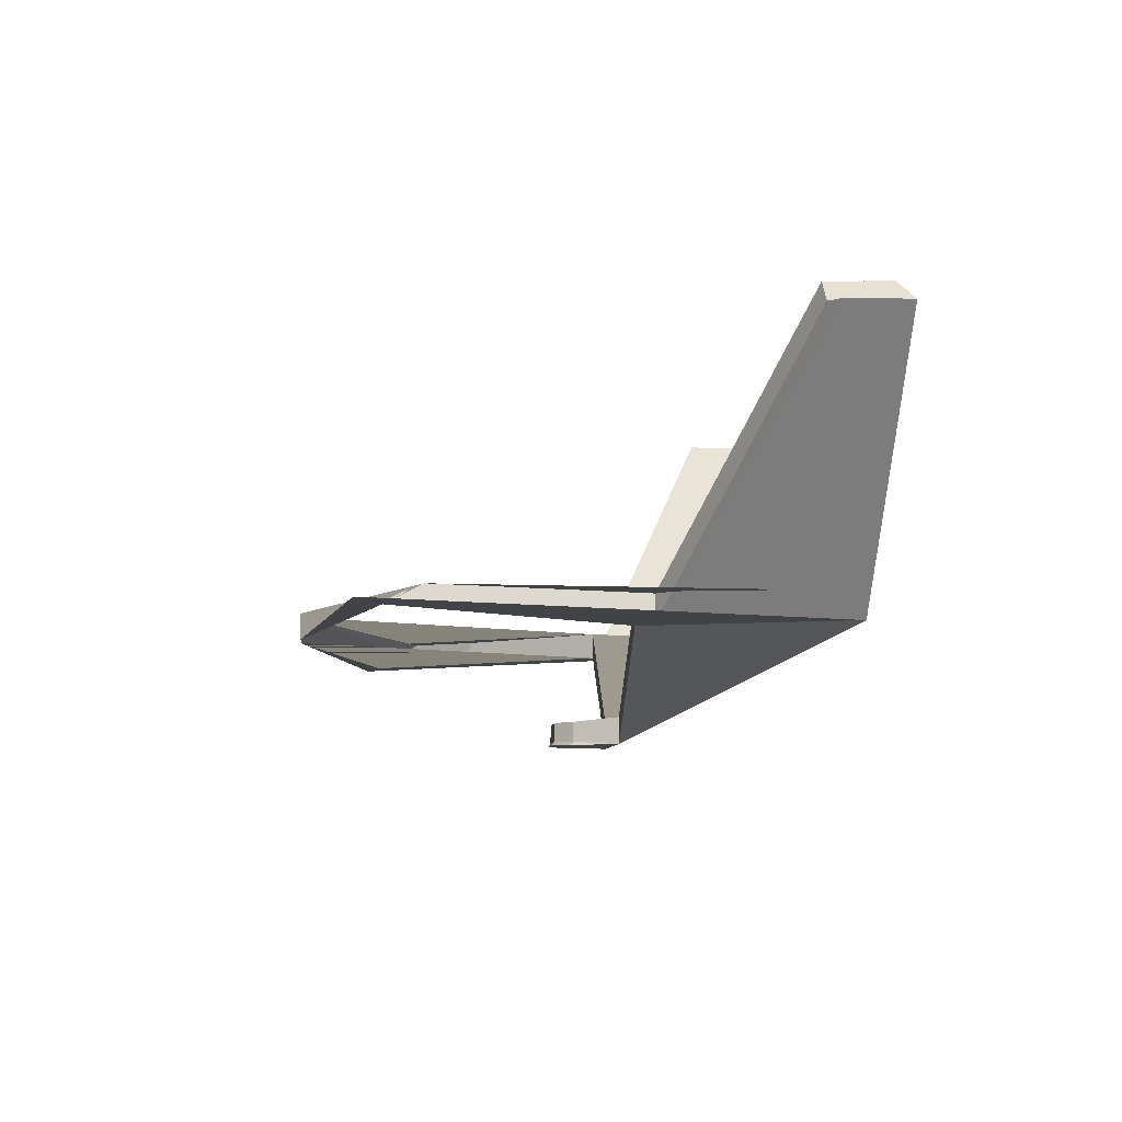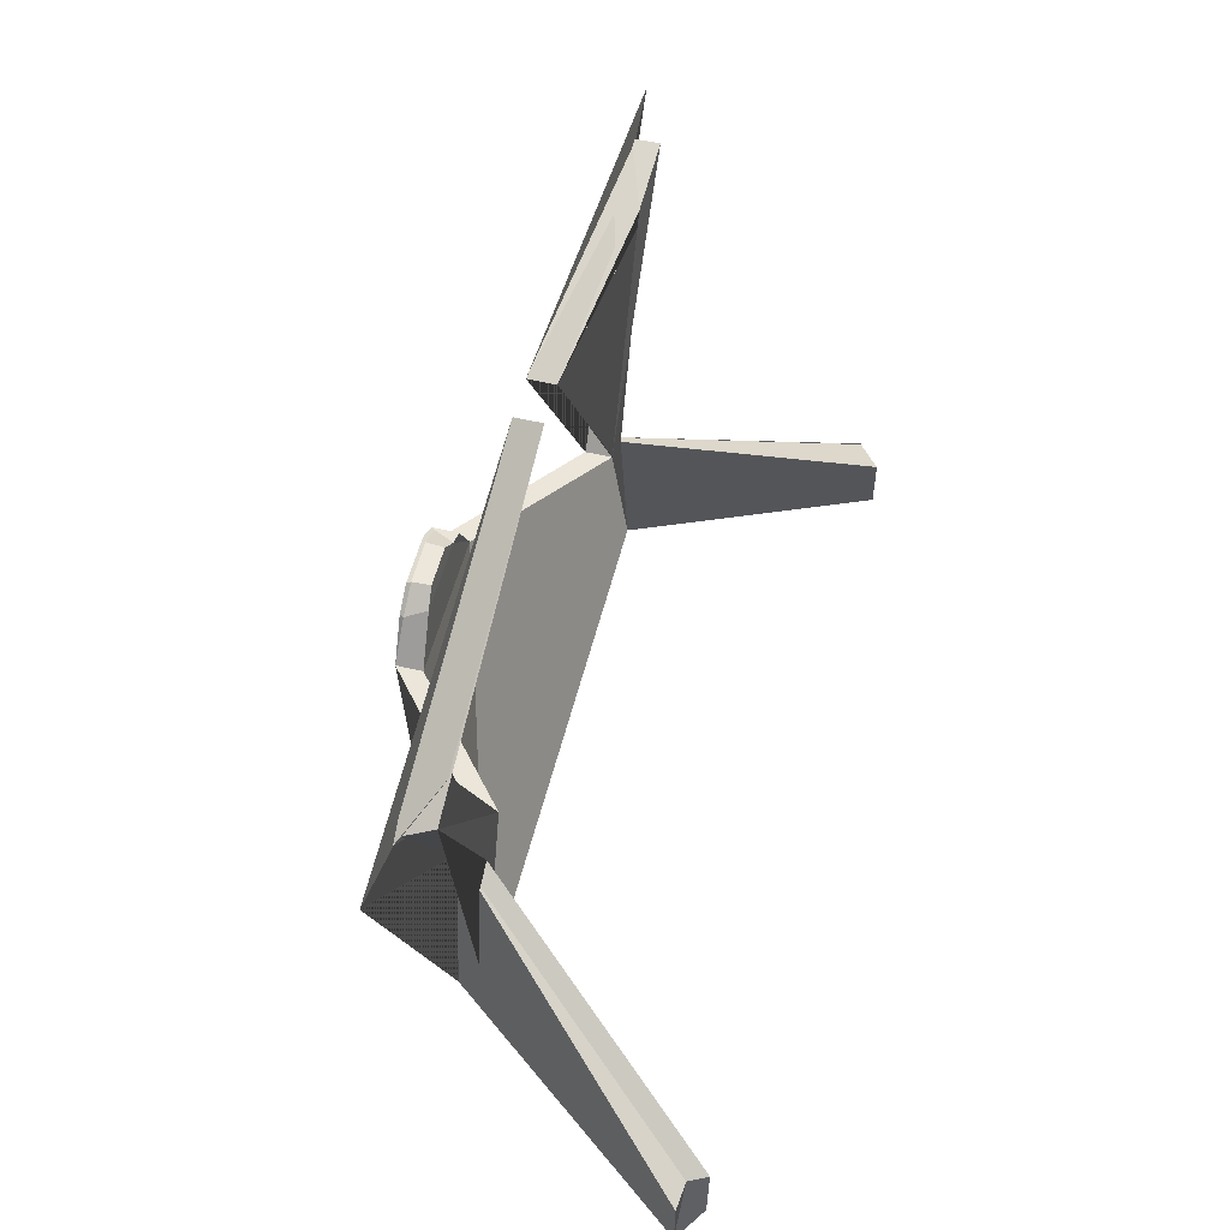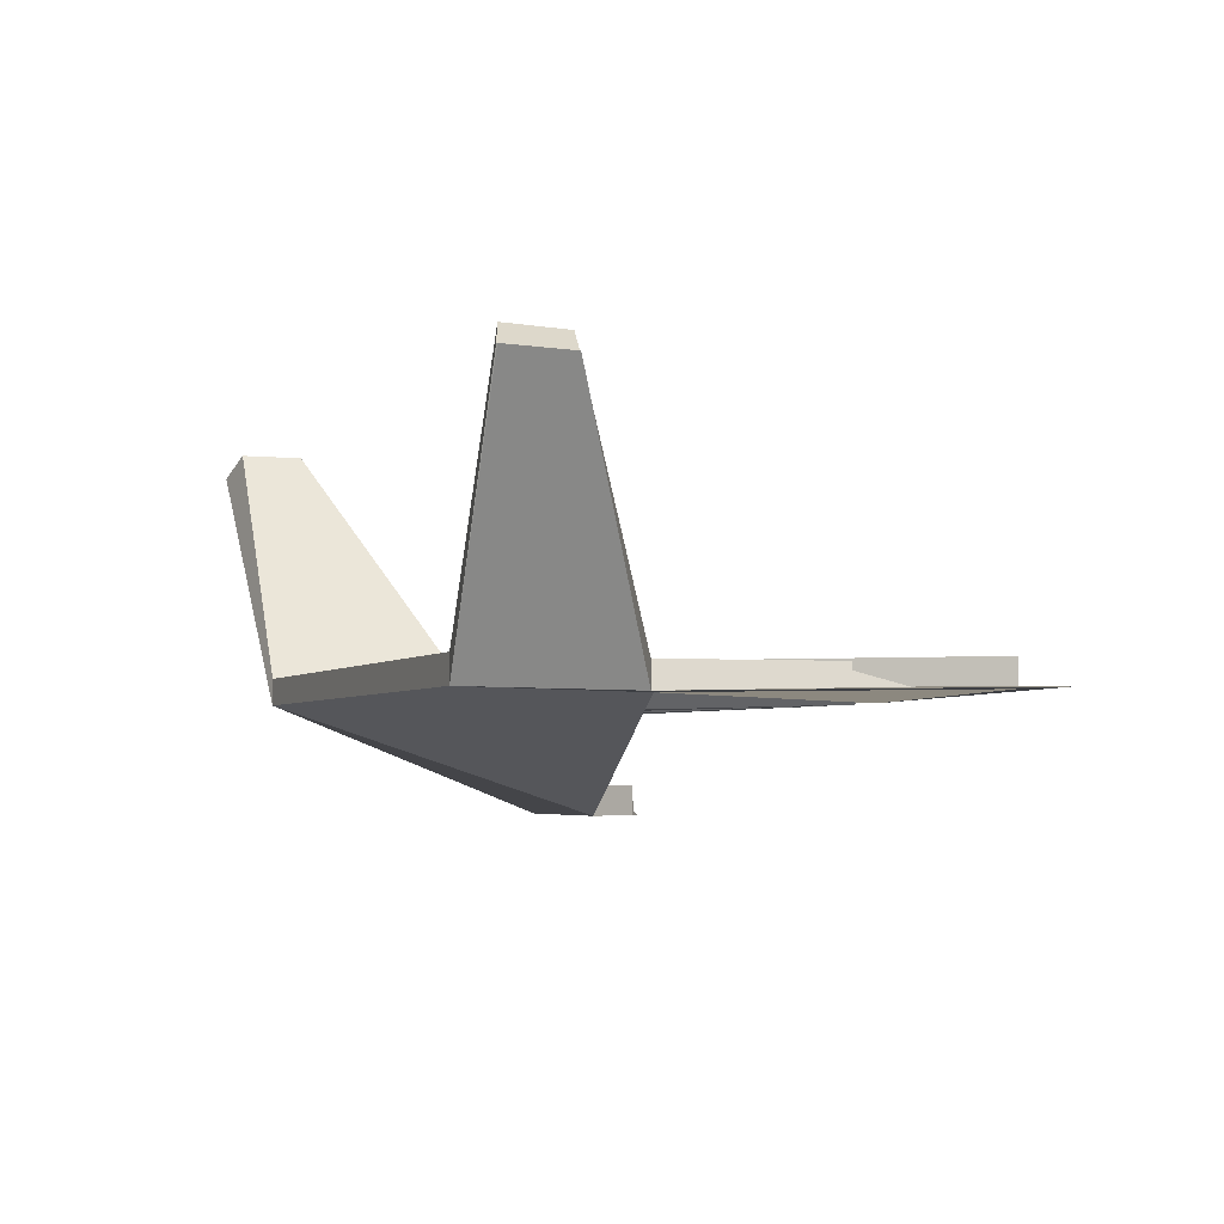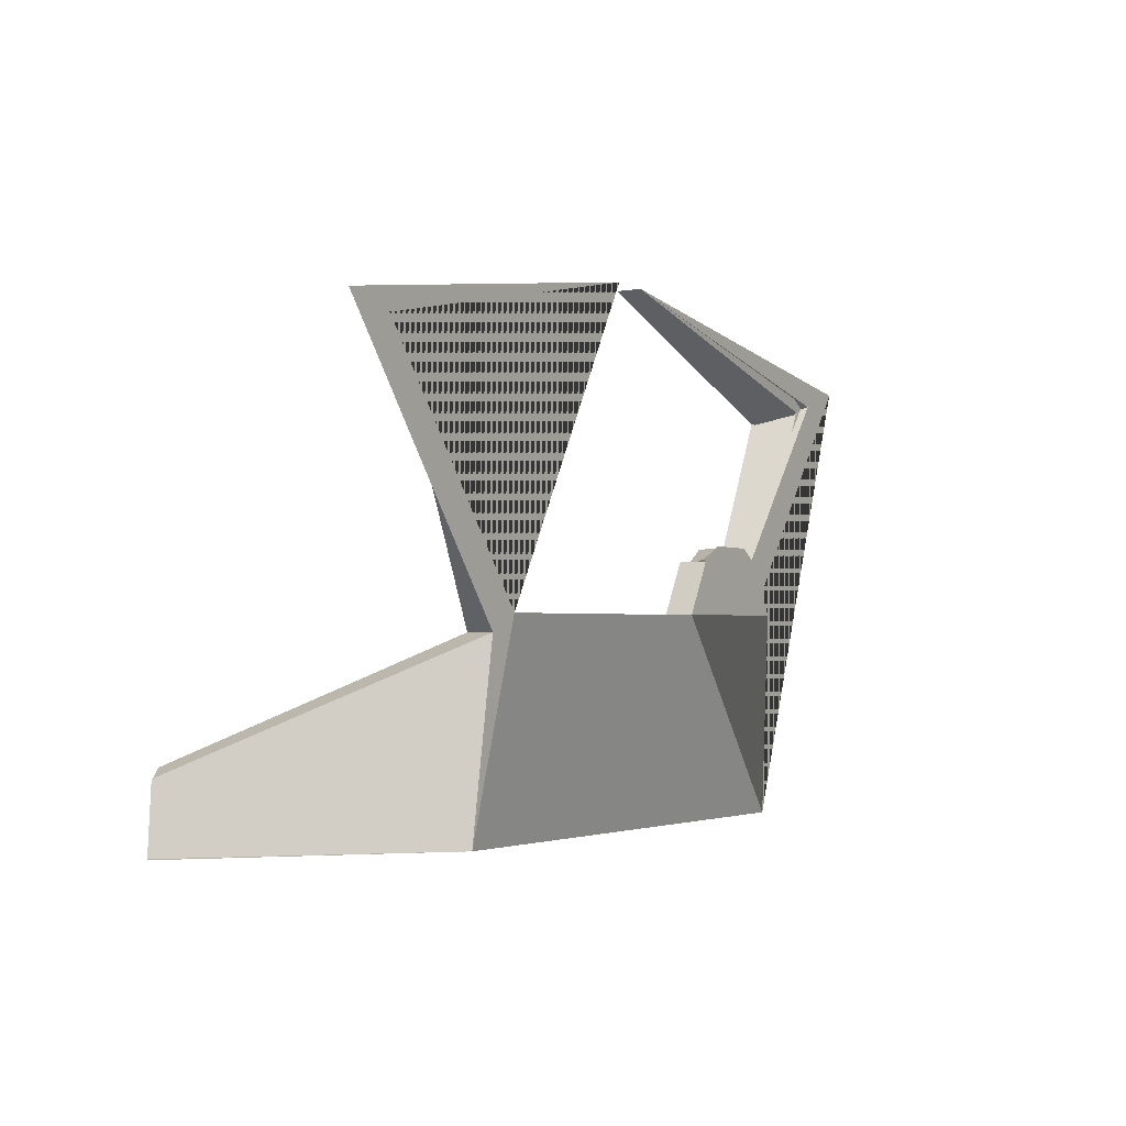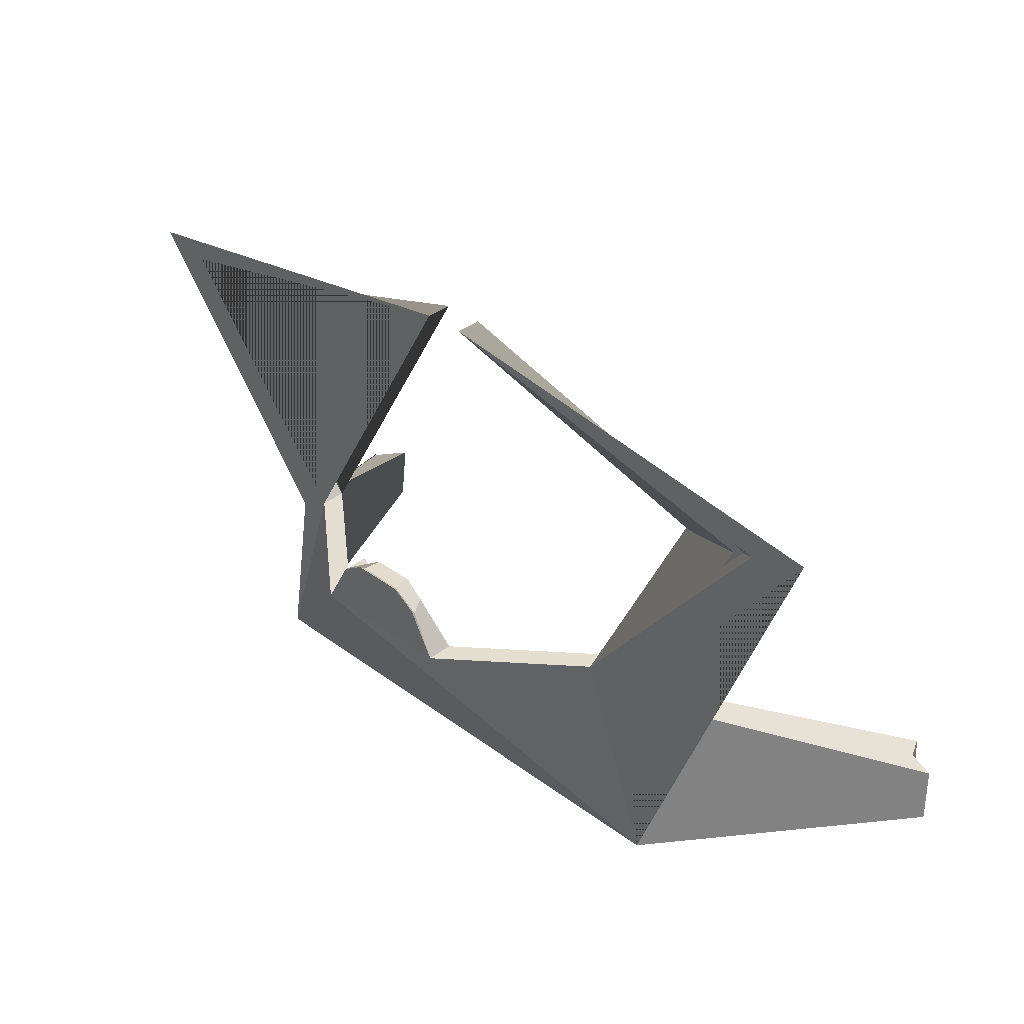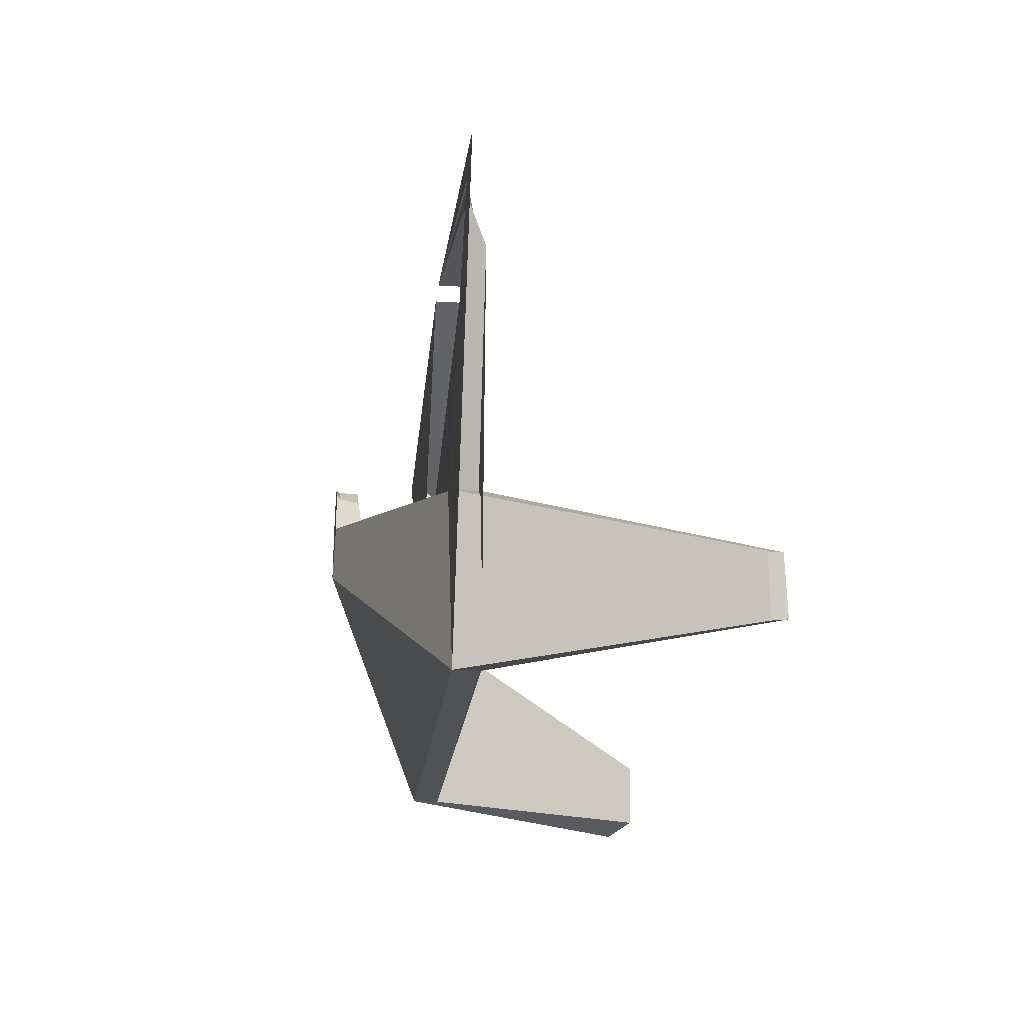
<metadata>
{"format":"obj","ext":"obj","renderer":"f3d","projection":"perspective","resolution":1024,"background":"white","views":[{"elev":-6.9,"azim":-94.4,"up":"+Z"},{"elev":55.3,"azim":-75.9,"up":"+Y"},{"elev":-4.1,"azim":67.2,"up":"+Z"},{"elev":-2.2,"azim":121.9,"up":"+Y"},{"elev":35.7,"azim":-135.8,"up":"+Y"},{"elev":-20.9,"azim":-96.2,"up":"+Y"}]}
</metadata>
<code>
o Plane_Plane.002
v -2.382 -2.382 -0
v 0.6767 -0.6003 0
v -1.744 -0.6078 -0
v -0.6575 -0.5869 -0
v 0.4383 -0.1697 0
v -0.4345 -0.1793 -0
v 0.2383 -0.03896 0
v -0.2269 -0.04089 -0
v 2.391 -2.371 -0
v 1.817 -0.5892 0
v 2.116 -0.7409 -0
v 3.917 1.643 0
v -2.103 -0.7342 -0
v -3.883 1.638 0
v -3.392 1.478 0
v -0.1363 2.183 0
v 3.438 1.524 0
v 0.2227 2.19 0
v 3.536 -2.445 2.168
v 3.496 -1.847 2.168
v -3.857 -2.409 -0
v -3.844 -1.864 -0
v -1.744 -0.6078 -0
v -2.382 -2.382 -0
v 0.6767 -0.6003 0
v -0.6575 -0.5869 -0
v 0.4383 -0.1697 0
v -0.4345 -0.1793 -0
v 0.2383 -0.03896 0
v -0.2269 -0.04089 -0
v 2.391 -2.371 -0
v 1.817 -0.5892 0
v 2.116 -0.7409 -0
v 3.917 1.643 0
v -3.883 1.638 0
v -2.103 -0.7342 -0
v -3.392 1.478 0
v -0.1363 2.183 0
v 0.2227 2.19 0
v 3.438 1.524 0
v -3.844 -1.864 -0
v -3.857 -2.409 -0
v -1.744 -0.6078 -0
v -2.382 -2.382 -0
v 0.6767 -0.6003 -0.9266
v -0.6575 -0.5869 -0.9266
v 0.4383 -0.1697 -0.9266
v -0.4345 -0.1793 -0.9266
v 0.2383 -0.03896 -0.9266
v -0.2269 -0.04089 -0.9266
v 2.391 -2.371 -0
v 1.817 -0.5892 0
v 2.116 -0.7409 -0
v 3.917 1.643 0
v -3.883 1.638 0
v -2.103 -0.7342 -0
v -3.392 1.478 0
v -0.1363 2.183 0
v 0.2227 2.19 0
v 3.438 1.524 0
v 3.91 -2.389 -0
v 3.87 -1.791 -0
v -4.028 -1.881 2.194
v -4.042 -2.426 2.194
v -1.744 -0.6078 -0
v -2.382 -2.382 -0
v -0.6575 -0.5869 -0.9266
v 0.405 -0.1479 -0.8876
v -0.4364 -0.2129 -0.8973
v 0.2052 -0.05554 -0.8973
v -0.1947 -0.05795 -0.8973
v 2.391 -2.371 -0
v 2.116 -0.7409 -0
v 3.23 1.414 0.02926
v -3.193 1.409 0.02926
v -2.103 -0.7342 -0
v -3.392 1.478 0
v -0.1363 2.183 0
v 0.2227 2.19 0
v 3.438 1.524 0
v 3.534 -2.453 2.167
v 3.494 -1.855 2.167
v -3.812 -1.808 2.223
v -4.042 -2.426 2.194
v 0.6767 -0.6003 -0.6925
v 0.4383 -0.1697 -0.6925
v 1.817 -0.5892 0.2341
v 3.438 1.524 0.2341
v -1.744 -0.6078 0.2341
v -2.382 -2.382 0.2341
v 0.6767 -0.6003 -0.6925
v -0.6575 -0.5869 -0.6925
v 0.3548 -0.2006 -0.7159
v -0.3273 -0.2117 -0.7217
v 0.1941 -0.06107 -0.7315
v -0.1839 -0.06364 -0.7315
v 2.391 -2.371 0.2341
v 1.817 -0.5892 0.2341
v 2.116 -0.7409 0.2341
v 2.967 1.134 0.2049
v -2.925 1.129 0.2049
v -2.103 -0.7342 0.2341
v -2.575 1.248 0.1951
v -0.1363 2.183 0.2341
v 0.2227 2.19 0.2341
v 2.834 1.343 0.2049
v 3.274 -2.35 2.362
v 3.208 -1.78 2.362
v -3.74 -1.784 2.389
v -3.793 -2.331 2.389
v -2.103 -0.7342 -0
v -2.382 -2.382 -0
v -3.844 -1.864 -0
v -3.857 -2.409 -0
v -2.103 -0.7342 -0
v -2.382 -2.382 -0
v -3.844 -1.864 -0
v -3.857 -2.409 -0
v -2.103 -0.7342 -0
v -2.382 -2.382 -0
v -3.844 -1.864 -0
v -3.857 -2.409 -0
v 3.91 -2.389 -0
v 3.87 -1.791 -0
v 2.116 -0.7409 -0
v 3.534 -2.453 2.167
v 3.494 -1.855 2.167
v 2.116 -0.7409 -0
f 10 9 11 12
f 1 3 14 13
f 14 3 15 16
f 10 12 18 17
f 11 9 19 20
f 21 1 116 118
f 32 34 33 31
f 24 36 35 23
f 35 38 37 23
f 32 40 39 34
f 24 42 114 112
f 4 26 23 3
f 1 24 31 9
f 15 37 38 16
f 10 32 25 2
f 2 25 27 5
f 3 23 37 15
f 11 33 34 12
f 22 41 42 21
f 6 28 26 4
f 16 38 35 14
f 13 36 41 22
f 7 29 30 8
f 18 39 40 17
f 21 42 24 1
f 5 27 29 7
f 12 34 39 18
f 14 35 36 13
f 8 30 28 6
f 17 40 32 10
f 44 43 46 45
f 46 48 47 45
f 48 50 49 47
f 45 52 51 44
f 52 54 53 51
f 44 56 55 43
f 55 58 57 43
f 52 60 59 54
f 44 64 63 56
f 74 79 105 100
f 68 70 95 93
f 60 52 87 88
f 84 66 90 110
f 79 80 106 105
f 70 71 96 95
f 76 83 109 102
f 80 60 88 106
f 78 75 101 104
f 69 67 92 94
f 81 61 123 126
f 46 43 65 67
f 44 51 72 66
f 57 58 78 77
f 83 84 110 109
f 82 81 126 127
f 73 74 100 99
f 43 57 77 65
f 53 54 74 73
f 63 64 84 83
f 48 46 67 69
f 58 55 75 78
f 56 63 83 76
f 49 50 71 70
f 59 60 80 79
f 64 44 66 84
f 47 49 70 68
f 54 59 79 74
f 55 56 76 75
f 50 48 69 71
f 65 77 103 89
f 90 91 92 89
f 92 91 93 94
f 94 93 95 96
f 91 90 97 98
f 98 97 99 100
f 90 89 101 102
f 101 89 103 104
f 98 100 105 106
f 99 97 107 108
f 90 102 109 110
f 87 85 91 98
f 85 86 93 91
f 88 87 98 106
f 75 76 102 101
f 71 69 94 96
f 81 82 108 107
f 67 65 89 92
f 52 45 85 87
f 45 47 86 85
f 66 72 97 90
f 72 81 107 97
f 77 78 104 103
f 82 73 99 108
f 47 68 93 86
f 42 41 113 114
f 36 24 112 111
f 41 36 111 113
f 115 117 121 119
f 22 21 118 117
f 1 13 115 116
f 13 22 117 115
f 116 115 119 120
f 118 116 120 122
f 117 118 122 121
f 53 73 128 125
f 62 53 125 124
f 61 62 124 123
f 73 82 127 128

</code>
